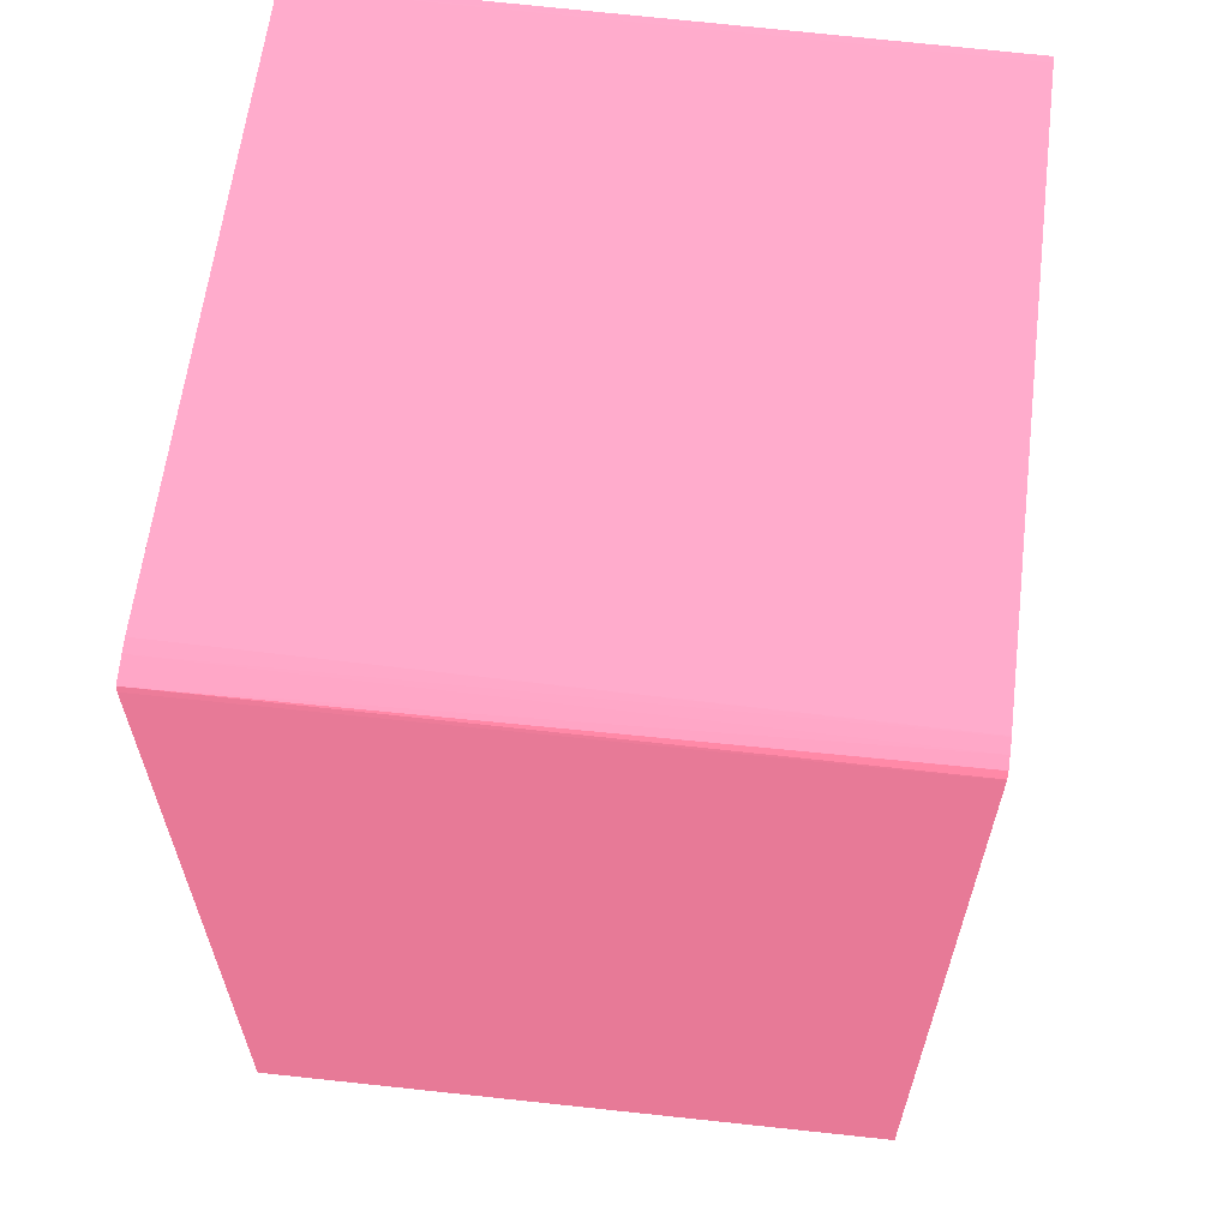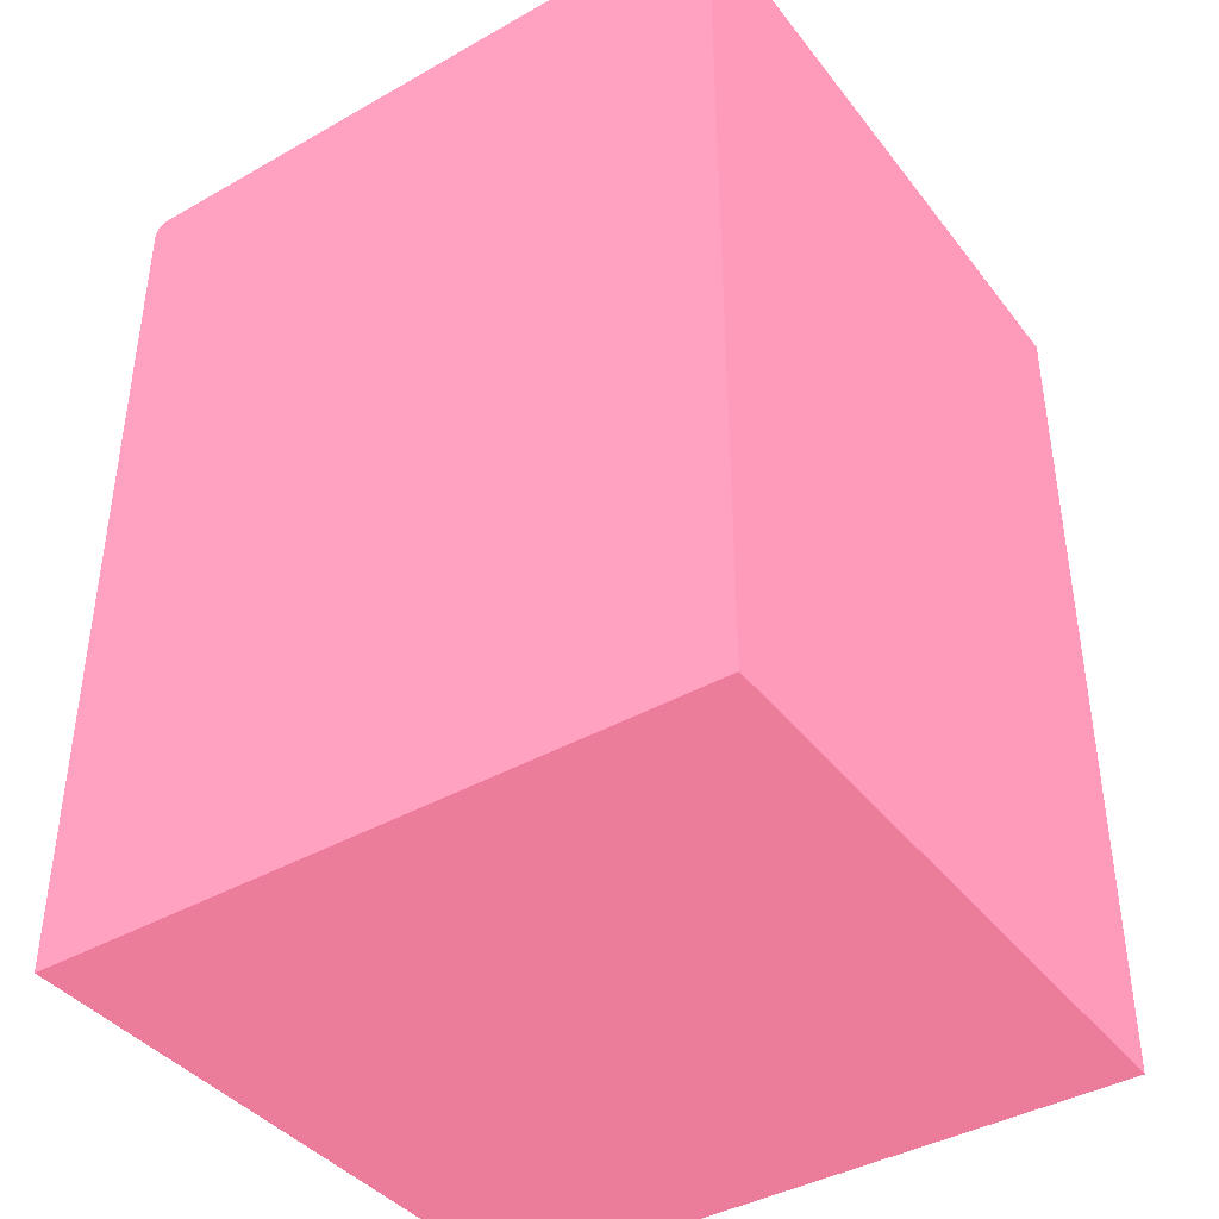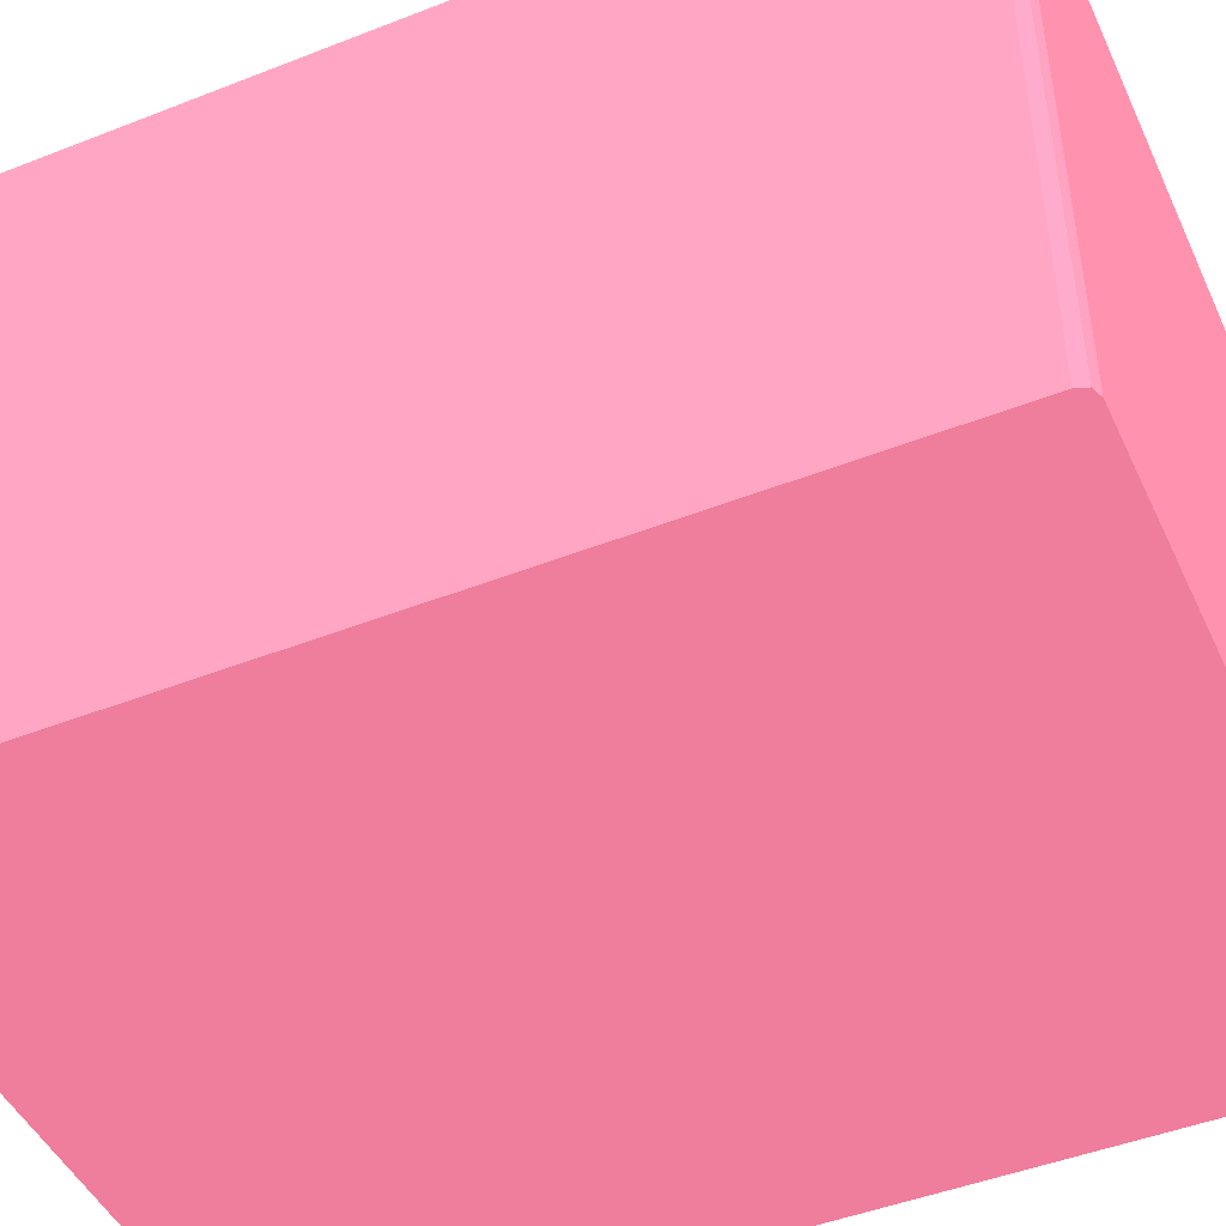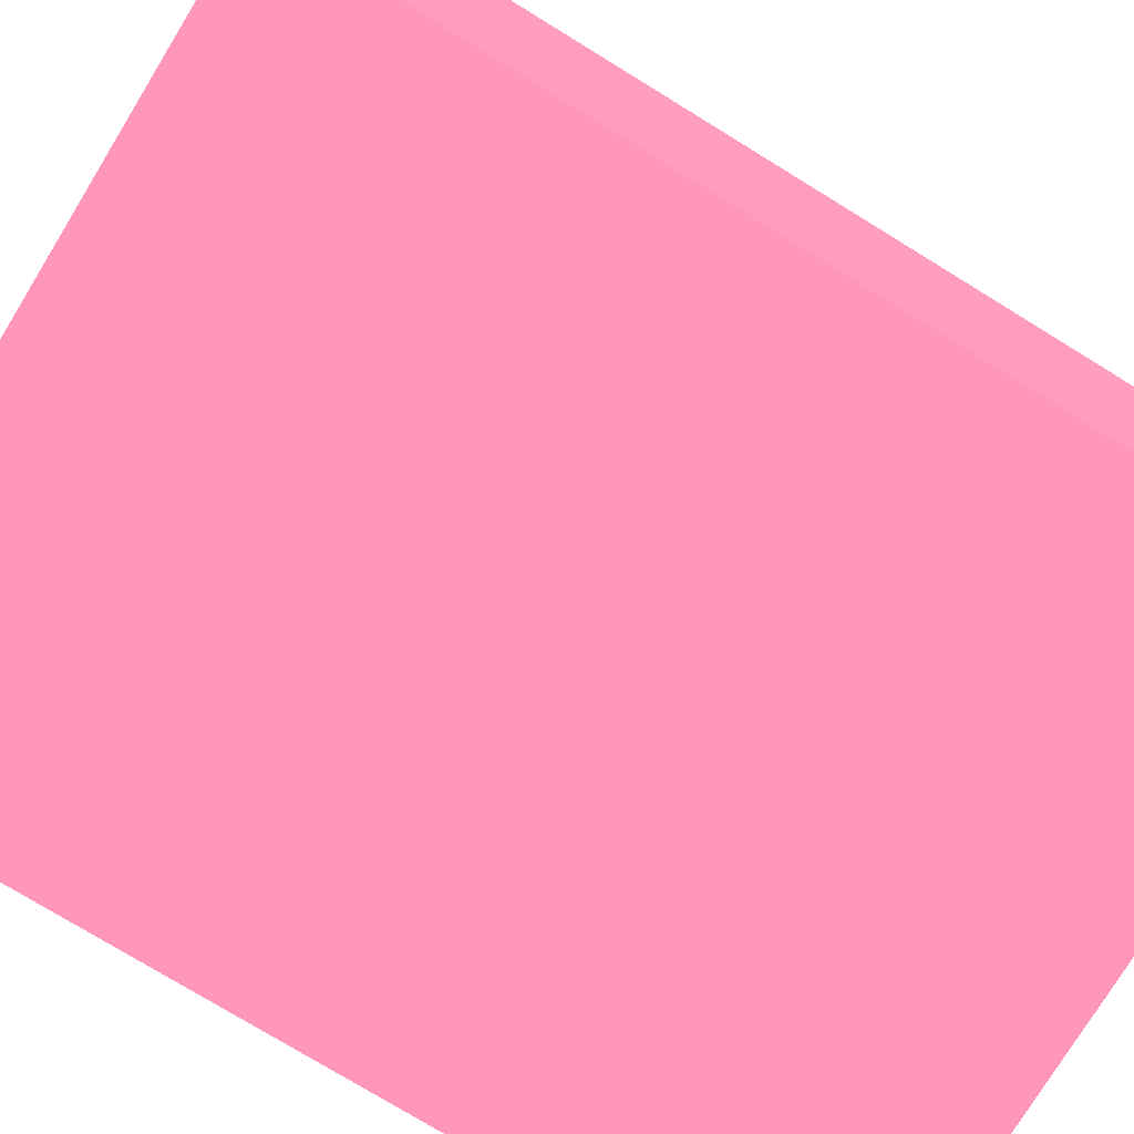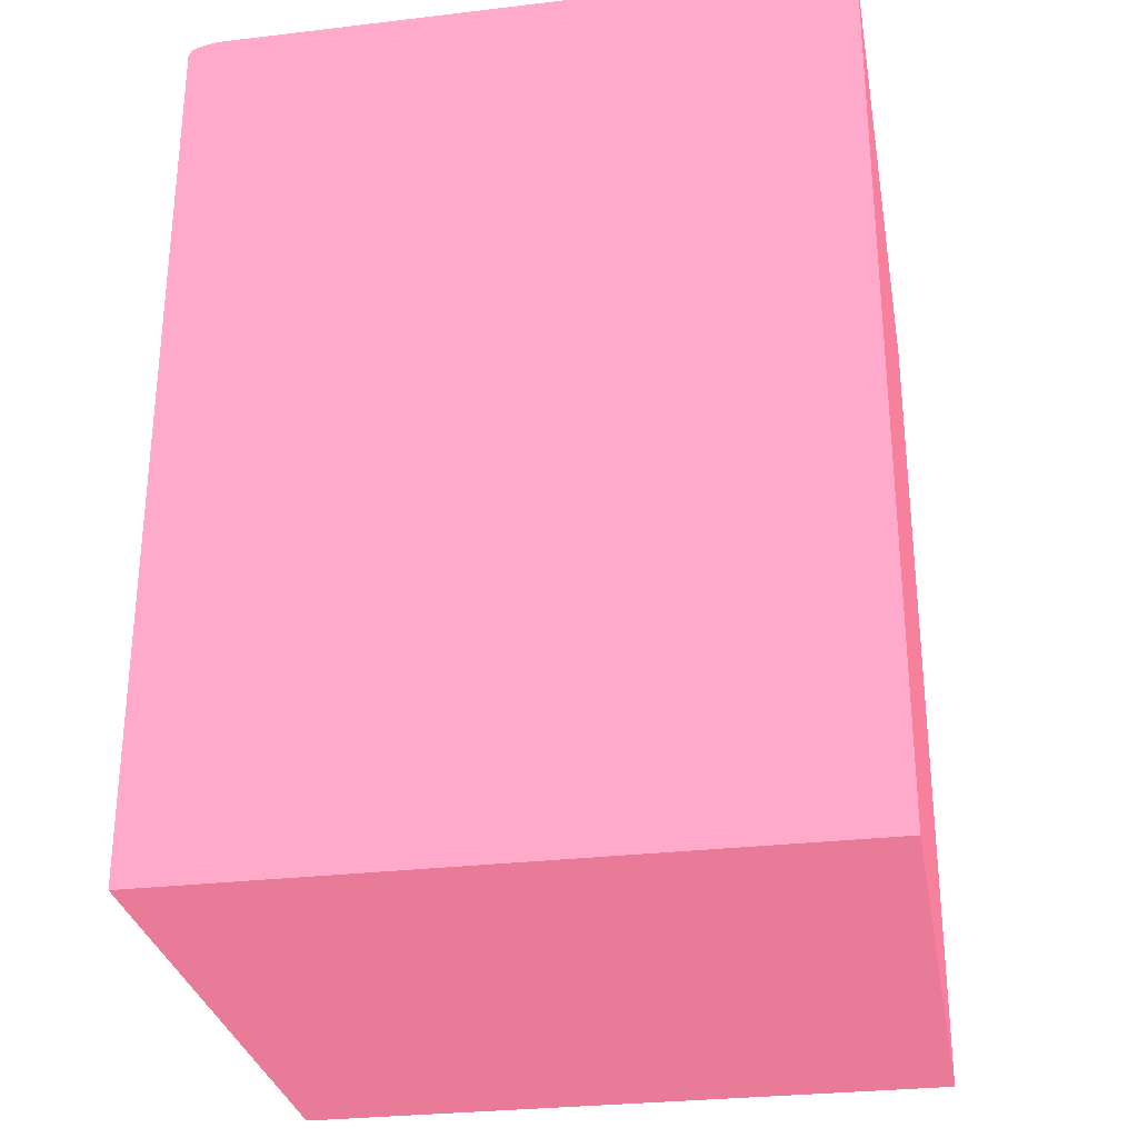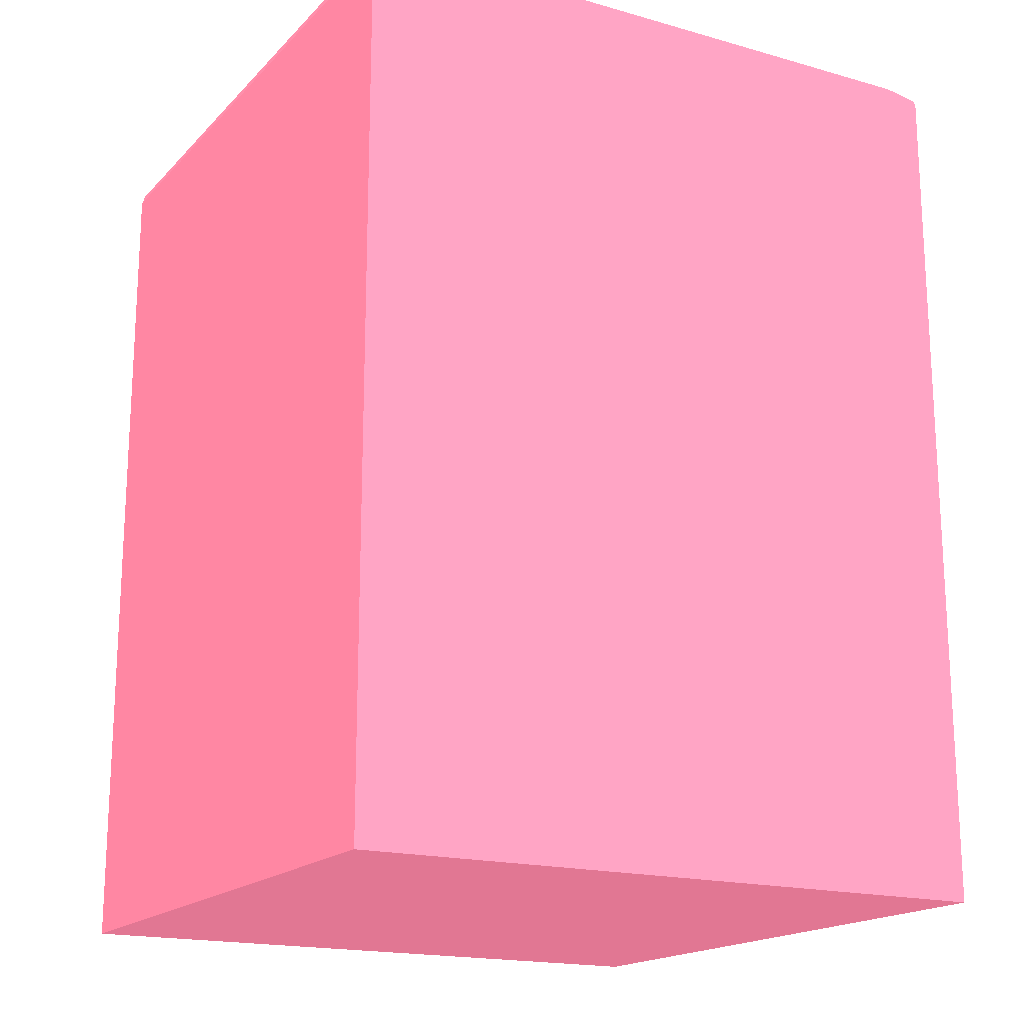
<metadata>
{"format":"obj","ext":"obj","renderer":"f3d","projection":"perspective","resolution":1024,"background":"white","views":[{"elev":62.3,"azim":-82.9,"up":"+Y"},{"elev":-40.5,"azim":-145.2,"up":"+Y"},{"elev":-46.5,"azim":114.1,"up":"+Z"},{"elev":-76.6,"azim":58.5,"up":"+Z"},{"elev":-29.1,"azim":10.0,"up":"+Y"},{"elev":-17.8,"azim":151.0,"up":"+Y"}]}
</metadata>
<code>
v 0.01881 0.01231 -0.01935 0.6784 0.3569 0.4353
v 0.03821 0.01231 -0.01935 0.6784 0.3569 0.4353
v 0.01909 0.01231 -0.0005452 0.6784 0.3569 0.4353
v 0.0191 0.03781 -0.0005452 0.6784 0.3569 0.4353
v 0.01883 0.03781 -0.01935 0.6784 0.3569 0.4353
v 0.03821 0.01231 -0.0005452 0.6784 0.3569 0.4353
v 0.03821 0.03781 -0.01935 0.6784 0.3569 0.4353
v 0.01911 0.03785 -0.0005452 0.6784 0.3569 0.4353
v 0.01887 0.03802 -0.01935 0.6784 0.3569 0.4353
v 0.03821 0.03781 -0.0005452 0.6784 0.3569 0.4353
v 0.0381 0.0381 -0.01935 0.6784 0.3569 0.4353
v 0.03811 0.03808 -0.0005452 0.6784 0.3569 0.4353
v 0.01923 0.03803 -0.0005452 0.6784 0.3569 0.4353
v 0.01923 0.03803 -0.0005452 0.6784 0.3569 0.4353
v 0.01955 0.03814 -0.0005452 0.6784 0.3569 0.4353
v 0.01957 0.03816 -0.01935 0.6784 0.3569 0.4353
v 0.03808 0.03811 -0.0005452 0.6784 0.3569 0.4353
v 0.0381 0.0381 -0.0005452 0.6784 0.3569 0.4353
v 0.03781 0.03821 -0.01935 0.6784 0.3569 0.4353
v 0.01993 0.03821 -0.0005452 0.6784 0.3569 0.4353
v 0.01995 0.03821 -0.01935 0.6784 0.3569 0.4353
v 0.03781 0.03821 -0.0005452 0.6784 0.3569 0.4353
v 0.01995 0.03821 -0.0005452 0.6784 0.3569 0.4353
f 1 2 6
f 1 6 3
f 1 3 4
f 1 4 5
f 1 5 9
f 1 9 16
f 1 16 21
f 1 21 19
f 1 19 11
f 1 11 7
f 1 7 2
f 2 7 10
f 2 10 6
f 3 6 10
f 3 10 12
f 3 12 18
f 3 18 17
f 3 17 22
f 3 22 23
f 3 23 20
f 3 20 15
f 3 15 14
f 3 14 13
f 3 13 8
f 3 8 4
f 4 8 5
f 5 8 9
f 7 11 12
f 7 12 10
f 8 13 9
f 9 13 14
f 9 14 15
f 9 15 16
f 11 17 18
f 11 18 12
f 11 19 17
f 15 20 16
f 16 20 21
f 17 19 22
f 19 21 23
f 19 23 22
f 20 23 21

</code>
